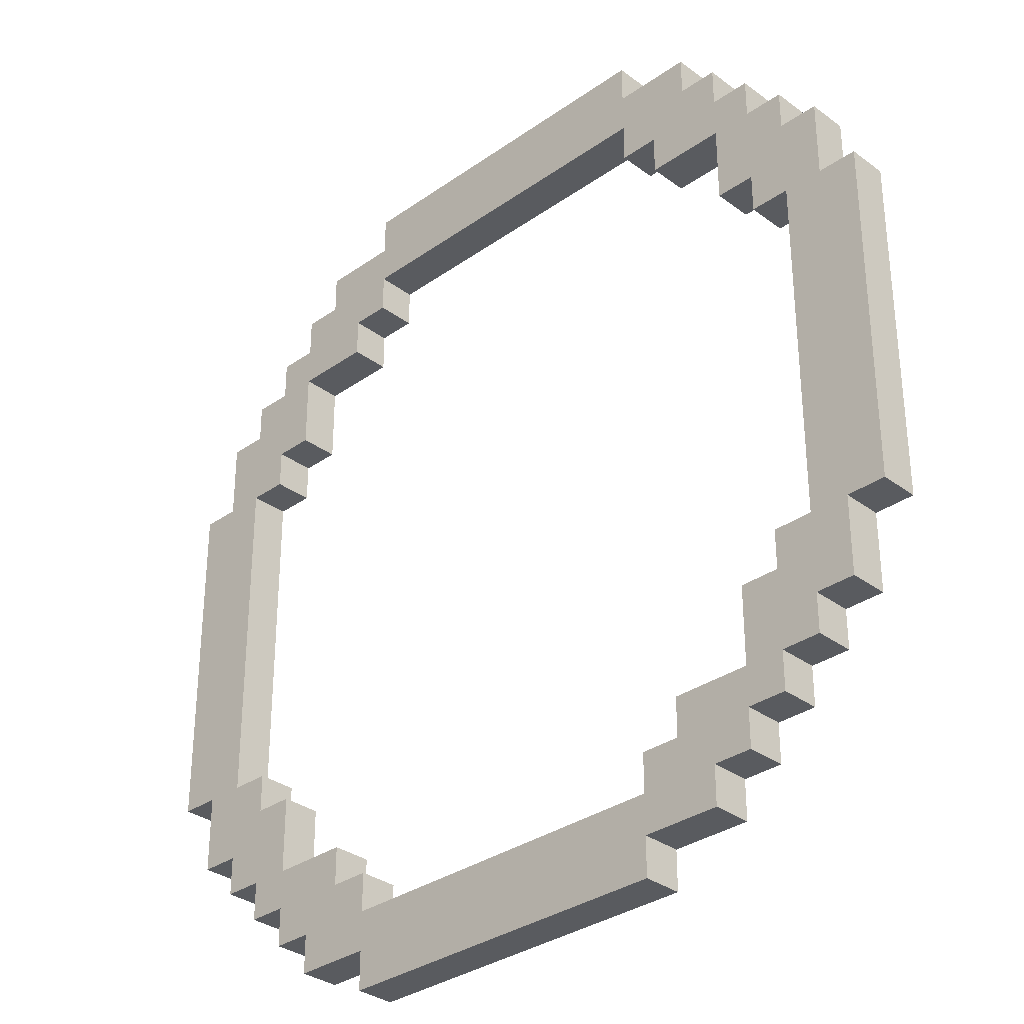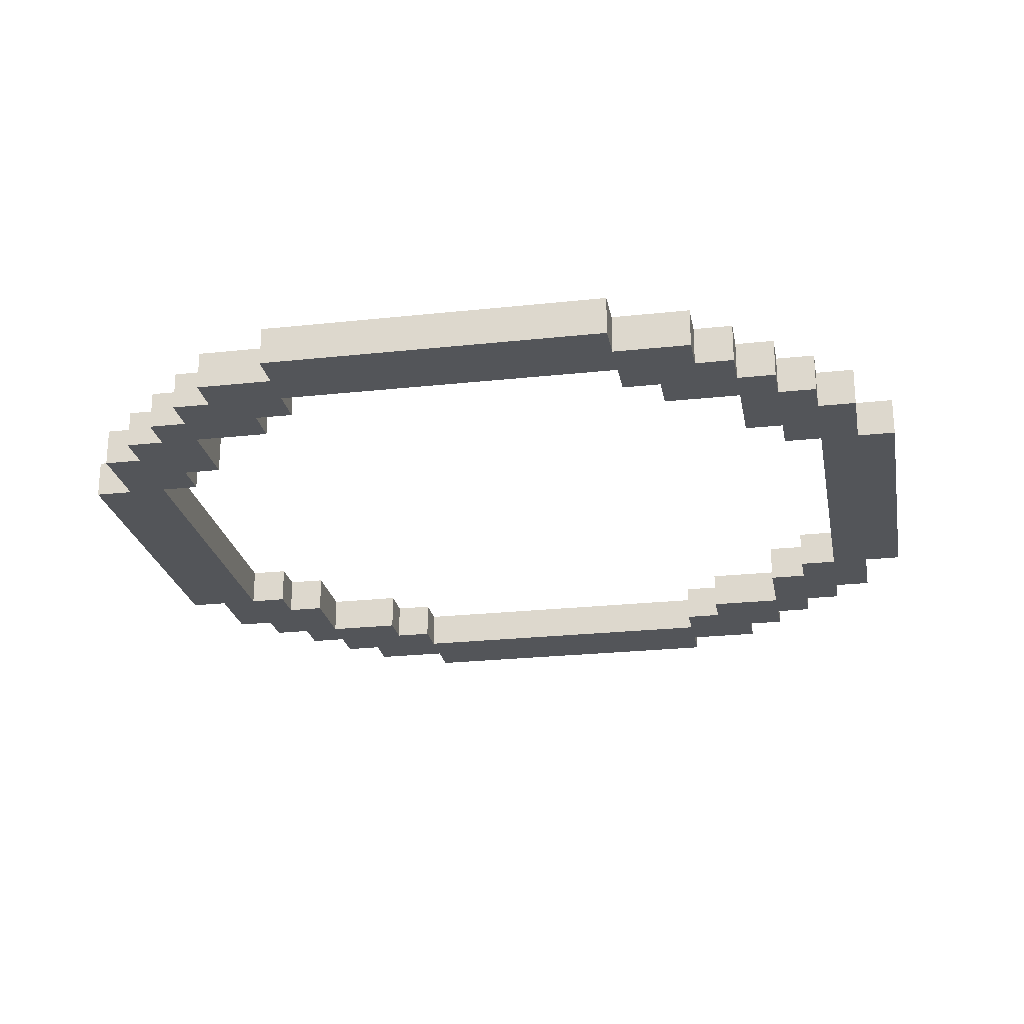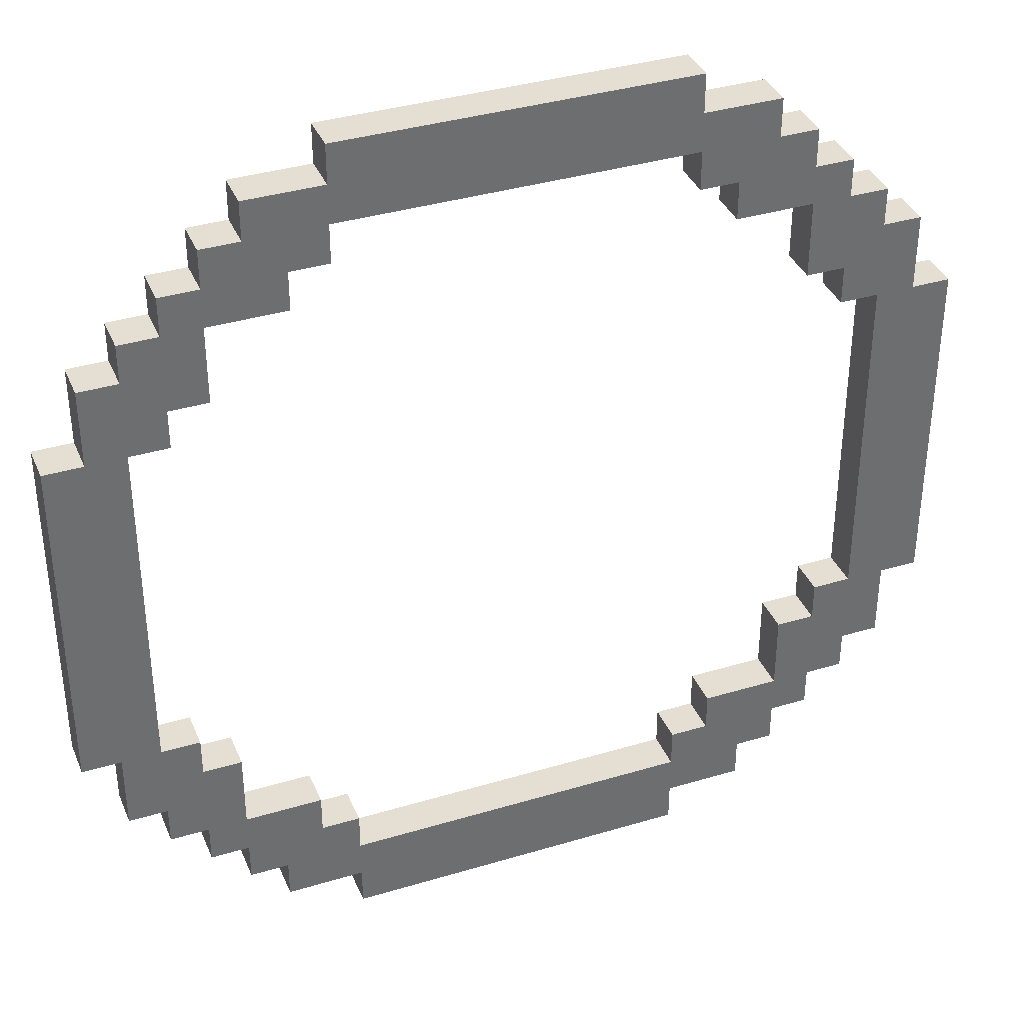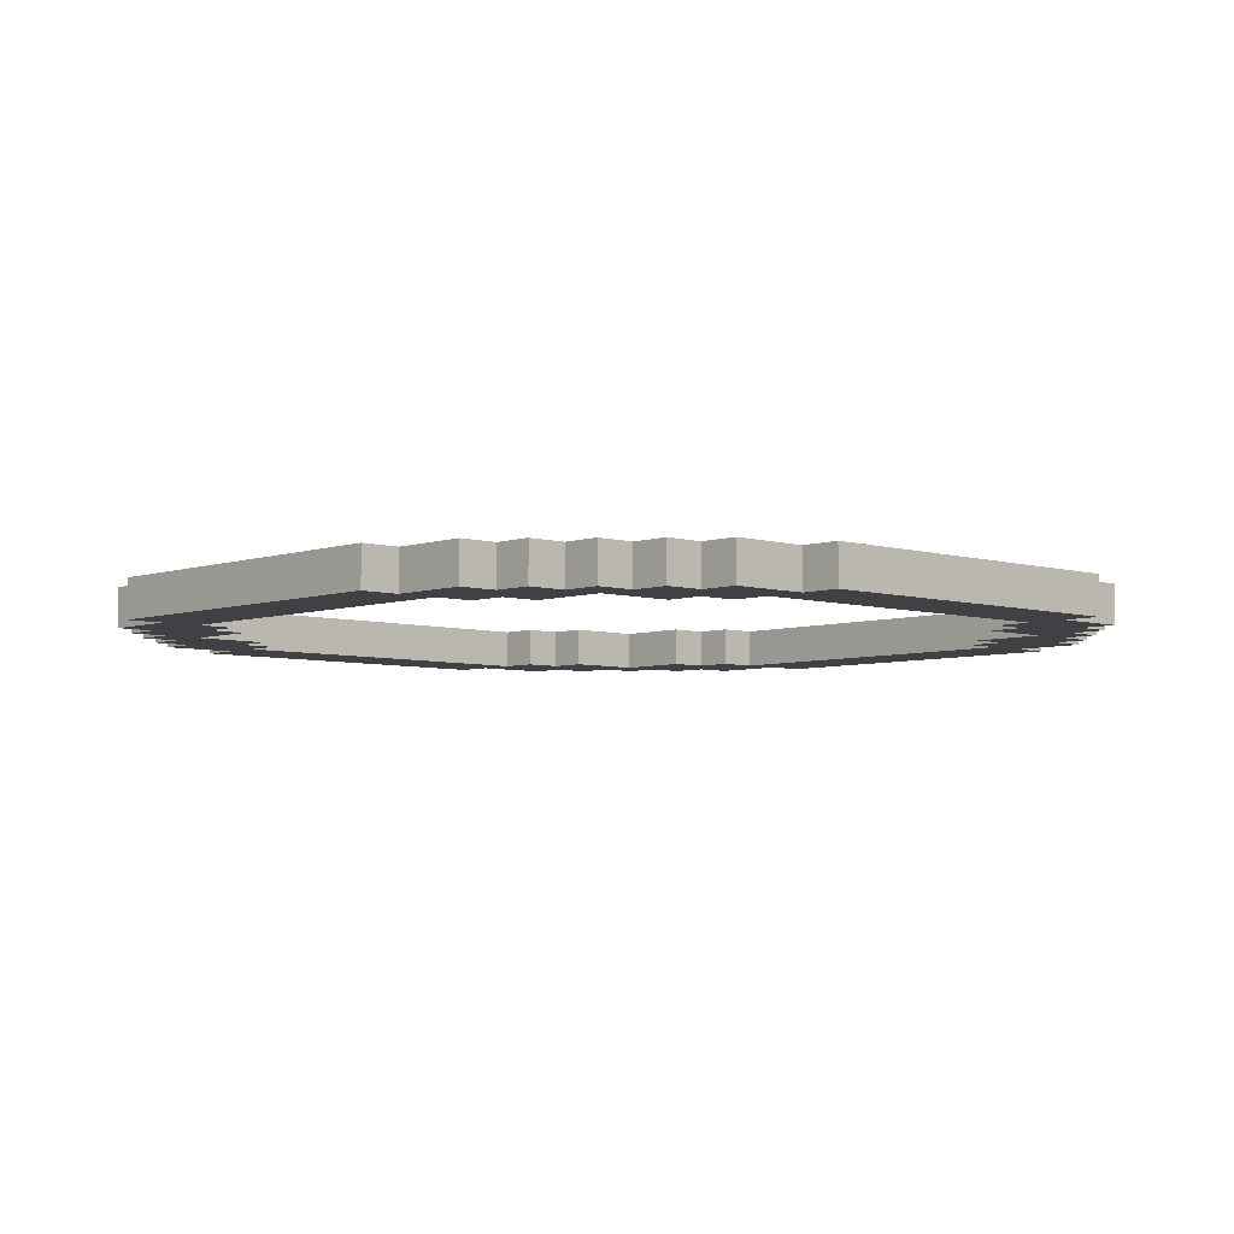
<metadata>
{"format":"obj","ext":"obj","renderer":"f3d","projection":"perspective","resolution":1024,"background":"white","views":[{"elev":-32.7,"azim":44.3,"up":"+Z"},{"elev":-24.0,"azim":100.3,"up":"+Y"},{"elev":37.1,"azim":-21.2,"up":"+Z"},{"elev":-5.4,"azim":-133.1,"up":"+Y"}]}
</metadata>
<code>
v -11.5 0 4.5
v -11.5 0 -4.5
v -11.5 1 4.5
v -11.5 1 -4.5
v -10.5 0 6.5
v -10.5 0 4.5
v -10.5 0 -4.5
v -10.5 0 -6.5
v -10.5 1 6.5
v -10.5 1 4.5
v -10.5 1 -4.5
v -10.5 1 -6.5
v -9.5 0 7.5
v -9.5 0 6.5
v -9.5 0 -6.5
v -9.5 0 -7.5
v -9.5 1 7.5
v -9.5 1 6.5
v -9.5 1 -6.5
v -9.5 1 -7.5
v -8.5 0 8.5
v -8.5 0 7.5
v -8.5 0 -7.5
v -8.5 0 -8.5
v -8.5 1 8.5
v -8.5 1 7.5
v -8.5 1 -7.5
v -8.5 1 -8.5
v -7.5 0 9.5
v -7.5 0 8.5
v -7.5 0 -8.5
v -7.5 0 -9.5
v -7.5 1 9.5
v -7.5 1 8.5
v -7.5 1 -8.5
v -7.5 1 -9.5
v -6.5 0 10.5
v -6.5 0 9.5
v -6.5 0 -9.5
v -6.5 0 -10.5
v -6.5 1 10.5
v -6.5 1 9.5
v -6.5 1 -9.5
v -6.5 1 -10.5
v -4.5 0 11.5
v -4.5 0 10.5
v -4.5 0 -10.5
v -4.5 0 -11.5
v -4.5 1 11.5
v -4.5 1 10.5
v -4.5 1 -10.5
v -4.5 1 -11.5
v 4.5 0 9.5
v 4.5 0 8.5
v 4.5 0 -8.5
v 4.5 0 -9.5
v 4.5 1 9.5
v 4.5 1 8.5
v 4.5 1 -8.5
v 4.5 1 -9.5
v 5.5 0 8.5
v 5.5 0 7.5
v 5.5 0 -7.5
v 5.5 0 -8.5
v 5.5 1 8.5
v 5.5 1 7.5
v 5.5 1 -7.5
v 5.5 1 -8.5
v 7.5 0 7.5
v 7.5 0 5.5
v 7.5 0 -5.5
v 7.5 0 -7.5
v 7.5 1 7.5
v 7.5 1 5.5
v 7.5 1 -5.5
v 7.5 1 -7.5
v 8.5 0 5.5
v 8.5 0 4.5
v 8.5 0 -4.5
v 8.5 0 -5.5
v 8.5 1 5.5
v 8.5 1 4.5
v 8.5 1 -4.5
v 8.5 1 -5.5
v 9.5 0 4.5
v 9.5 0 -4.5
v 9.5 1 4.5
v 9.5 1 -4.5
v -9.5 0 4.5
v -9.5 0 -4.5
v -9.5 1 4.5
v -9.5 1 -4.5
v -8.5 0 5.5
v -8.5 0 4.5
v -8.5 0 -4.5
v -8.5 0 -5.5
v -8.5 1 5.5
v -8.5 1 4.5
v -8.5 1 -4.5
v -8.5 1 -5.5
v -7.5 0 7.5
v -7.5 0 5.5
v -7.5 0 -5.5
v -7.5 0 -7.5
v -7.5 1 7.5
v -7.5 1 5.5
v -7.5 1 -5.5
v -7.5 1 -7.5
v -5.5 0 8.5
v -5.5 0 7.5
v -5.5 0 -7.5
v -5.5 0 -8.5
v -5.5 1 8.5
v -5.5 1 7.5
v -5.5 1 -7.5
v -5.5 1 -8.5
v -4.5 0 9.5
v -4.5 0 8.5
v -4.5 0 -8.5
v -4.5 0 -9.5
v -4.5 1 9.5
v -4.5 1 8.5
v -4.5 1 -8.5
v -4.5 1 -9.5
v 4.5 0 11.5
v 4.5 0 10.5
v 4.5 0 -10.5
v 4.5 0 -11.5
v 4.5 1 11.5
v 4.5 1 10.5
v 4.5 1 -10.5
v 4.5 1 -11.5
v 6.5 0 10.5
v 6.5 0 9.5
v 6.5 0 -9.5
v 6.5 0 -10.5
v 6.5 1 10.5
v 6.5 1 9.5
v 6.5 1 -9.5
v 6.5 1 -10.5
v 7.5 0 9.5
v 7.5 0 8.5
v 7.5 0 -8.5
v 7.5 0 -9.5
v 7.5 1 9.5
v 7.5 1 8.5
v 7.5 1 -8.5
v 7.5 1 -9.5
v 8.5 0 8.5
v 8.5 0 7.5
v 8.5 0 -7.5
v 8.5 0 -8.5
v 8.5 1 8.5
v 8.5 1 7.5
v 8.5 1 -7.5
v 8.5 1 -8.5
v 9.5 0 7.5
v 9.5 0 6.5
v 9.5 0 -6.5
v 9.5 0 -7.5
v 9.5 1 7.5
v 9.5 1 6.5
v 9.5 1 -6.5
v 9.5 1 -7.5
v 10.5 0 6.5
v 10.5 0 4.5
v 10.5 0 -4.5
v 10.5 0 -6.5
v 10.5 1 6.5
v 10.5 1 4.5
v 10.5 1 -4.5
v 10.5 1 -6.5
v 11.5 0 4.5
v 11.5 0 -4.5
v 11.5 1 4.5
v 11.5 1 -4.5
v -4.5 0 11.5
v -4.5 1 11.5
v 4.5 0 11.5
v 4.5 1 11.5
v -6.5 0 10.5
v -6.5 1 10.5
v -4.5 0 10.5
v -4.5 1 10.5
v 4.5 0 10.5
v 4.5 1 10.5
v 6.5 0 10.5
v 6.5 1 10.5
v -7.5 0 9.5
v -7.5 1 9.5
v -6.5 0 9.5
v -6.5 1 9.5
v 6.5 0 9.5
v 6.5 1 9.5
v 7.5 0 9.5
v 7.5 1 9.5
v -8.5 0 8.5
v -8.5 1 8.5
v -7.5 0 8.5
v -7.5 1 8.5
v 7.5 0 8.5
v 7.5 1 8.5
v 8.5 0 8.5
v 8.5 1 8.5
v -9.5 0 7.5
v -9.5 1 7.5
v -8.5 0 7.5
v -8.5 1 7.5
v 8.5 0 7.5
v 8.5 1 7.5
v 9.5 0 7.5
v 9.5 1 7.5
v -10.5 0 6.5
v -10.5 1 6.5
v -9.5 0 6.5
v -9.5 1 6.5
v 9.5 0 6.5
v 9.5 1 6.5
v 10.5 0 6.5
v 10.5 1 6.5
v -11.5 0 4.5
v -11.5 1 4.5
v -10.5 0 4.5
v -10.5 1 4.5
v 10.5 0 4.5
v 10.5 1 4.5
v 11.5 0 4.5
v 11.5 1 4.5
v -9.5 0 -4.5
v -9.5 1 -4.5
v -8.5 0 -4.5
v -8.5 1 -4.5
v 8.5 0 -4.5
v 8.5 1 -4.5
v 9.5 0 -4.5
v 9.5 1 -4.5
v -8.5 0 -5.5
v -8.5 1 -5.5
v -7.5 0 -5.5
v -7.5 1 -5.5
v 7.5 0 -5.5
v 7.5 1 -5.5
v 8.5 0 -5.5
v 8.5 1 -5.5
v -7.5 0 -7.5
v -7.5 1 -7.5
v -5.5 0 -7.5
v -5.5 1 -7.5
v 5.5 0 -7.5
v 5.5 1 -7.5
v 7.5 0 -7.5
v 7.5 1 -7.5
v -5.5 0 -8.5
v -5.5 1 -8.5
v -4.5 0 -8.5
v -4.5 1 -8.5
v 4.5 0 -8.5
v 4.5 1 -8.5
v 5.5 0 -8.5
v 5.5 1 -8.5
v -4.5 0 -9.5
v -4.5 1 -9.5
v 4.5 0 -9.5
v 4.5 1 -9.5
v -4.5 0 9.5
v -4.5 1 9.5
v 4.5 0 9.5
v 4.5 1 9.5
v -5.5 0 8.5
v -5.5 1 8.5
v -4.5 0 8.5
v -4.5 1 8.5
v 4.5 0 8.5
v 4.5 1 8.5
v 5.5 0 8.5
v 5.5 1 8.5
v -7.5 0 7.5
v -7.5 1 7.5
v -5.5 0 7.5
v -5.5 1 7.5
v 5.5 0 7.5
v 5.5 1 7.5
v 7.5 0 7.5
v 7.5 1 7.5
v -8.5 0 5.5
v -8.5 1 5.5
v -7.5 0 5.5
v -7.5 1 5.5
v 7.5 0 5.5
v 7.5 1 5.5
v 8.5 0 5.5
v 8.5 1 5.5
v -9.5 0 4.5
v -9.5 1 4.5
v -8.5 0 4.5
v -8.5 1 4.5
v 8.5 0 4.5
v 8.5 1 4.5
v 9.5 0 4.5
v 9.5 1 4.5
v -11.5 0 -4.5
v -11.5 1 -4.5
v -10.5 0 -4.5
v -10.5 1 -4.5
v 10.5 0 -4.5
v 10.5 1 -4.5
v 11.5 0 -4.5
v 11.5 1 -4.5
v -10.5 0 -6.5
v -10.5 1 -6.5
v -9.5 0 -6.5
v -9.5 1 -6.5
v 9.5 0 -6.5
v 9.5 1 -6.5
v 10.5 0 -6.5
v 10.5 1 -6.5
v -9.5 0 -7.5
v -9.5 1 -7.5
v -8.5 0 -7.5
v -8.5 1 -7.5
v 8.5 0 -7.5
v 8.5 1 -7.5
v 9.5 0 -7.5
v 9.5 1 -7.5
v -8.5 0 -8.5
v -8.5 1 -8.5
v -7.5 0 -8.5
v -7.5 1 -8.5
v 7.5 0 -8.5
v 7.5 1 -8.5
v 8.5 0 -8.5
v 8.5 1 -8.5
v -7.5 0 -9.5
v -7.5 1 -9.5
v -6.5 0 -9.5
v -6.5 1 -9.5
v 6.5 0 -9.5
v 6.5 1 -9.5
v 7.5 0 -9.5
v 7.5 1 -9.5
v -6.5 0 -10.5
v -6.5 1 -10.5
v -4.5 0 -10.5
v -4.5 1 -10.5
v 4.5 0 -10.5
v 4.5 1 -10.5
v 6.5 0 -10.5
v 6.5 1 -10.5
v -4.5 0 -11.5
v -4.5 1 -11.5
v 4.5 0 -11.5
v 4.5 1 -11.5
v -4.5 0 11.5
v 4.5 0 11.5
v -6.5 0 10.5
v -4.5 0 10.5
v 4.5 0 10.5
v 6.5 0 10.5
v -7.5 0 9.5
v -6.5 0 9.5
v -4.5 0 9.5
v 4.5 0 9.5
v 6.5 0 9.5
v 7.5 0 9.5
v -8.5 0 8.5
v -7.5 0 8.5
v -5.5 0 8.5
v -4.5 0 8.5
v 4.5 0 8.5
v 5.5 0 8.5
v 7.5 0 8.5
v 8.5 0 8.5
v -9.5 0 7.5
v -8.5 0 7.5
v -7.5 0 7.5
v -5.5 0 7.5
v 5.5 0 7.5
v 7.5 0 7.5
v 8.5 0 7.5
v 9.5 0 7.5
v -10.5 0 6.5
v -9.5 0 6.5
v 9.5 0 6.5
v 10.5 0 6.5
v -8.5 0 5.5
v -7.5 0 5.5
v 7.5 0 5.5
v 8.5 0 5.5
v -11.5 0 4.5
v -10.5 0 4.5
v -9.5 0 4.5
v -8.5 0 4.5
v 8.5 0 4.5
v 9.5 0 4.5
v 10.5 0 4.5
v 11.5 0 4.5
v -11.5 0 -4.5
v -10.5 0 -4.5
v -9.5 0 -4.5
v -8.5 0 -4.5
v 8.5 0 -4.5
v 9.5 0 -4.5
v 10.5 0 -4.5
v 11.5 0 -4.5
v -8.5 0 -5.5
v -7.5 0 -5.5
v 7.5 0 -5.5
v 8.5 0 -5.5
v -10.5 0 -6.5
v -9.5 0 -6.5
v 9.5 0 -6.5
v 10.5 0 -6.5
v -9.5 0 -7.5
v -8.5 0 -7.5
v -7.5 0 -7.5
v -5.5 0 -7.5
v 5.5 0 -7.5
v 7.5 0 -7.5
v 8.5 0 -7.5
v 9.5 0 -7.5
v -8.5 0 -8.5
v -7.5 0 -8.5
v -5.5 0 -8.5
v -4.5 0 -8.5
v 4.5 0 -8.5
v 5.5 0 -8.5
v 7.5 0 -8.5
v 8.5 0 -8.5
v -7.5 0 -9.5
v -6.5 0 -9.5
v -4.5 0 -9.5
v 4.5 0 -9.5
v 6.5 0 -9.5
v 7.5 0 -9.5
v -6.5 0 -10.5
v -4.5 0 -10.5
v 4.5 0 -10.5
v 6.5 0 -10.5
v -4.5 0 -11.5
v 4.5 0 -11.5
v -4.5 1 11.5
v 4.5 1 11.5
v -6.5 1 10.5
v -4.5 1 10.5
v 4.5 1 10.5
v 6.5 1 10.5
v -7.5 1 9.5
v -6.5 1 9.5
v -4.5 1 9.5
v 4.5 1 9.5
v 6.5 1 9.5
v 7.5 1 9.5
v -8.5 1 8.5
v -7.5 1 8.5
v -5.5 1 8.5
v -4.5 1 8.5
v 4.5 1 8.5
v 5.5 1 8.5
v 7.5 1 8.5
v 8.5 1 8.5
v -9.5 1 7.5
v -8.5 1 7.5
v -7.5 1 7.5
v -5.5 1 7.5
v 5.5 1 7.5
v 7.5 1 7.5
v 8.5 1 7.5
v 9.5 1 7.5
v -10.5 1 6.5
v -9.5 1 6.5
v 9.5 1 6.5
v 10.5 1 6.5
v -8.5 1 5.5
v -7.5 1 5.5
v 7.5 1 5.5
v 8.5 1 5.5
v -11.5 1 4.5
v -10.5 1 4.5
v -9.5 1 4.5
v -8.5 1 4.5
v 8.5 1 4.5
v 9.5 1 4.5
v 10.5 1 4.5
v 11.5 1 4.5
v -11.5 1 -4.5
v -10.5 1 -4.5
v -9.5 1 -4.5
v -8.5 1 -4.5
v 8.5 1 -4.5
v 9.5 1 -4.5
v 10.5 1 -4.5
v 11.5 1 -4.5
v -8.5 1 -5.5
v -7.5 1 -5.5
v 7.5 1 -5.5
v 8.5 1 -5.5
v -10.5 1 -6.5
v -9.5 1 -6.5
v 9.5 1 -6.5
v 10.5 1 -6.5
v -9.5 1 -7.5
v -8.5 1 -7.5
v -7.5 1 -7.5
v -5.5 1 -7.5
v 5.5 1 -7.5
v 7.5 1 -7.5
v 8.5 1 -7.5
v 9.5 1 -7.5
v -8.5 1 -8.5
v -7.5 1 -8.5
v -5.5 1 -8.5
v -4.5 1 -8.5
v 4.5 1 -8.5
v 5.5 1 -8.5
v 7.5 1 -8.5
v 8.5 1 -8.5
v -7.5 1 -9.5
v -6.5 1 -9.5
v -4.5 1 -9.5
v 4.5 1 -9.5
v 6.5 1 -9.5
v 7.5 1 -9.5
v -6.5 1 -10.5
v -4.5 1 -10.5
v 4.5 1 -10.5
v 6.5 1 -10.5
v -4.5 1 -11.5
v 4.5 1 -11.5
f 3 2 1
f 4 2 3
f 9 6 5
f 10 6 9
f 11 8 7
f 12 8 11
f 17 14 13
f 18 14 17
f 19 16 15
f 20 16 19
f 25 22 21
f 26 22 25
f 27 24 23
f 28 24 27
f 33 30 29
f 34 30 33
f 35 32 31
f 36 32 35
f 41 38 37
f 42 38 41
f 43 40 39
f 44 40 43
f 49 46 45
f 50 46 49
f 51 48 47
f 52 48 51
f 57 54 53
f 58 54 57
f 59 56 55
f 60 56 59
f 65 62 61
f 66 62 65
f 67 64 63
f 68 64 67
f 73 70 69
f 74 70 73
f 75 72 71
f 76 72 75
f 81 78 77
f 82 78 81
f 83 80 79
f 84 80 83
f 87 86 85
f 88 86 87
f 89 90 91
f 91 90 92
f 93 94 97
f 97 94 98
f 95 96 99
f 99 96 100
f 101 102 105
f 105 102 106
f 103 104 107
f 107 104 108
f 109 110 113
f 113 110 114
f 111 112 115
f 115 112 116
f 117 118 121
f 121 118 122
f 119 120 123
f 123 120 124
f 125 126 129
f 129 126 130
f 127 128 131
f 131 128 132
f 133 134 137
f 137 134 138
f 135 136 139
f 139 136 140
f 141 142 145
f 145 142 146
f 143 144 147
f 147 144 148
f 149 150 153
f 153 150 154
f 151 152 155
f 155 152 156
f 157 158 161
f 161 158 162
f 159 160 163
f 163 160 164
f 165 166 169
f 169 166 170
f 167 168 171
f 171 168 172
f 173 174 175
f 175 174 176
f 179 178 177
f 180 178 179
f 183 182 181
f 184 182 183
f 187 186 185
f 188 186 187
f 191 190 189
f 192 190 191
f 195 194 193
f 196 194 195
f 199 198 197
f 200 198 199
f 203 202 201
f 204 202 203
f 207 206 205
f 208 206 207
f 211 210 209
f 212 210 211
f 215 214 213
f 216 214 215
f 219 218 217
f 220 218 219
f 223 222 221
f 224 222 223
f 227 226 225
f 228 226 227
f 231 230 229
f 232 230 231
f 235 234 233
f 236 234 235
f 239 238 237
f 240 238 239
f 243 242 241
f 244 242 243
f 247 246 245
f 248 246 247
f 251 250 249
f 252 250 251
f 255 254 253
f 256 254 255
f 259 258 257
f 260 258 259
f 263 262 261
f 264 262 263
f 265 266 267
f 267 266 268
f 269 270 271
f 271 270 272
f 273 274 275
f 275 274 276
f 277 278 279
f 279 278 280
f 281 282 283
f 283 282 284
f 285 286 287
f 287 286 288
f 289 290 291
f 291 290 292
f 293 294 295
f 295 294 296
f 297 298 299
f 299 298 300
f 301 302 303
f 303 302 304
f 305 306 307
f 307 306 308
f 309 310 311
f 311 310 312
f 313 314 315
f 315 314 316
f 317 318 319
f 319 318 320
f 321 322 323
f 323 322 324
f 325 326 327
f 327 326 328
f 329 330 331
f 331 330 332
f 333 334 335
f 335 334 336
f 337 338 339
f 339 338 340
f 341 342 343
f 343 342 344
f 345 346 347
f 347 346 348
f 349 350 351
f 351 350 352
f 356 354 353
f 357 354 356
f 360 356 355
f 360 358 357
f 360 357 356
f 361 358 360
f 362 358 361
f 363 358 362
f 366 360 359
f 366 361 360
f 367 361 366
f 368 361 367
f 369 363 362
f 369 364 363
f 370 364 369
f 371 364 370
f 374 367 366
f 374 366 365
f 375 367 374
f 376 367 375
f 377 372 371
f 377 371 370
f 378 372 377
f 379 372 378
f 382 375 374
f 382 374 373
f 383 380 379
f 383 379 378
f 385 382 381
f 385 375 382
f 386 375 385
f 387 384 383
f 387 383 378
f 388 384 387
f 390 385 381
f 391 385 390
f 392 385 391
f 393 384 388
f 394 384 393
f 395 384 394
f 397 390 389
f 397 391 390
f 398 391 397
f 399 391 398
f 402 396 395
f 402 395 394
f 403 396 402
f 404 396 403
f 405 400 399
f 405 399 398
f 408 403 402
f 408 402 401
f 409 406 405
f 409 405 398
f 410 406 409
f 411 408 407
f 411 403 408
f 412 403 411
f 413 406 410
f 414 406 413
f 415 406 414
f 418 411 407
f 419 411 418
f 420 411 419
f 421 416 415
f 421 415 414
f 422 416 421
f 423 416 422
f 426 419 418
f 426 418 417
f 427 419 426
f 428 419 427
f 429 424 423
f 429 423 422
f 430 424 429
f 431 424 430
f 432 427 426
f 432 426 425
f 433 427 432
f 434 427 433
f 435 431 430
f 435 433 432
f 435 432 431
f 436 433 435
f 437 433 436
f 438 433 437
f 439 437 436
f 440 437 439
f 441 442 444
f 444 442 445
f 443 444 448
f 445 446 448
f 444 445 448
f 448 446 449
f 449 446 450
f 450 446 451
f 447 448 454
f 448 449 454
f 454 449 455
f 455 449 456
f 450 451 457
f 451 452 457
f 457 452 458
f 458 452 459
f 454 455 462
f 453 454 462
f 462 455 463
f 463 455 464
f 459 460 465
f 458 459 465
f 465 460 466
f 466 460 467
f 462 463 470
f 461 462 470
f 467 468 471
f 466 467 471
f 469 470 473
f 470 463 473
f 473 463 474
f 471 472 475
f 466 471 475
f 475 472 476
f 469 473 478
f 478 473 479
f 479 473 480
f 476 472 481
f 481 472 482
f 482 472 483
f 477 478 485
f 478 479 485
f 485 479 486
f 486 479 487
f 483 484 490
f 482 483 490
f 490 484 491
f 491 484 492
f 487 488 493
f 486 487 493
f 490 491 496
f 489 490 496
f 493 494 497
f 486 493 497
f 497 494 498
f 495 496 499
f 496 491 499
f 499 491 500
f 498 494 501
f 501 494 502
f 502 494 503
f 495 499 506
f 506 499 507
f 507 499 508
f 503 504 509
f 502 503 509
f 509 504 510
f 510 504 511
f 506 507 514
f 505 506 514
f 514 507 515
f 515 507 516
f 511 512 517
f 510 511 517
f 517 512 518
f 518 512 519
f 514 515 520
f 513 514 520
f 520 515 521
f 521 515 522
f 518 519 523
f 520 521 523
f 519 520 523
f 523 521 524
f 524 521 525
f 525 521 526
f 524 525 527
f 527 525 528

</code>
